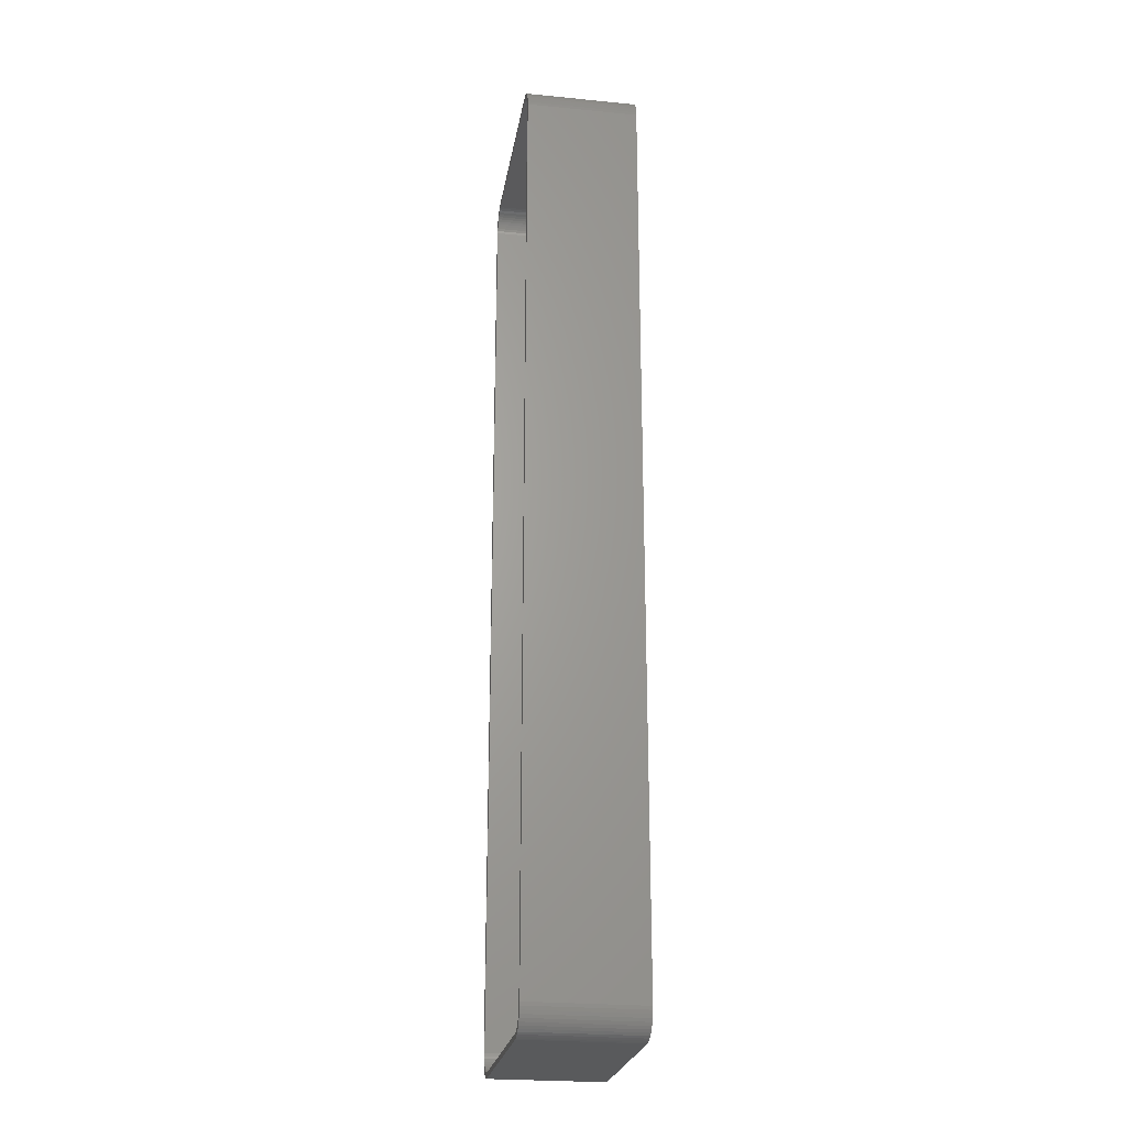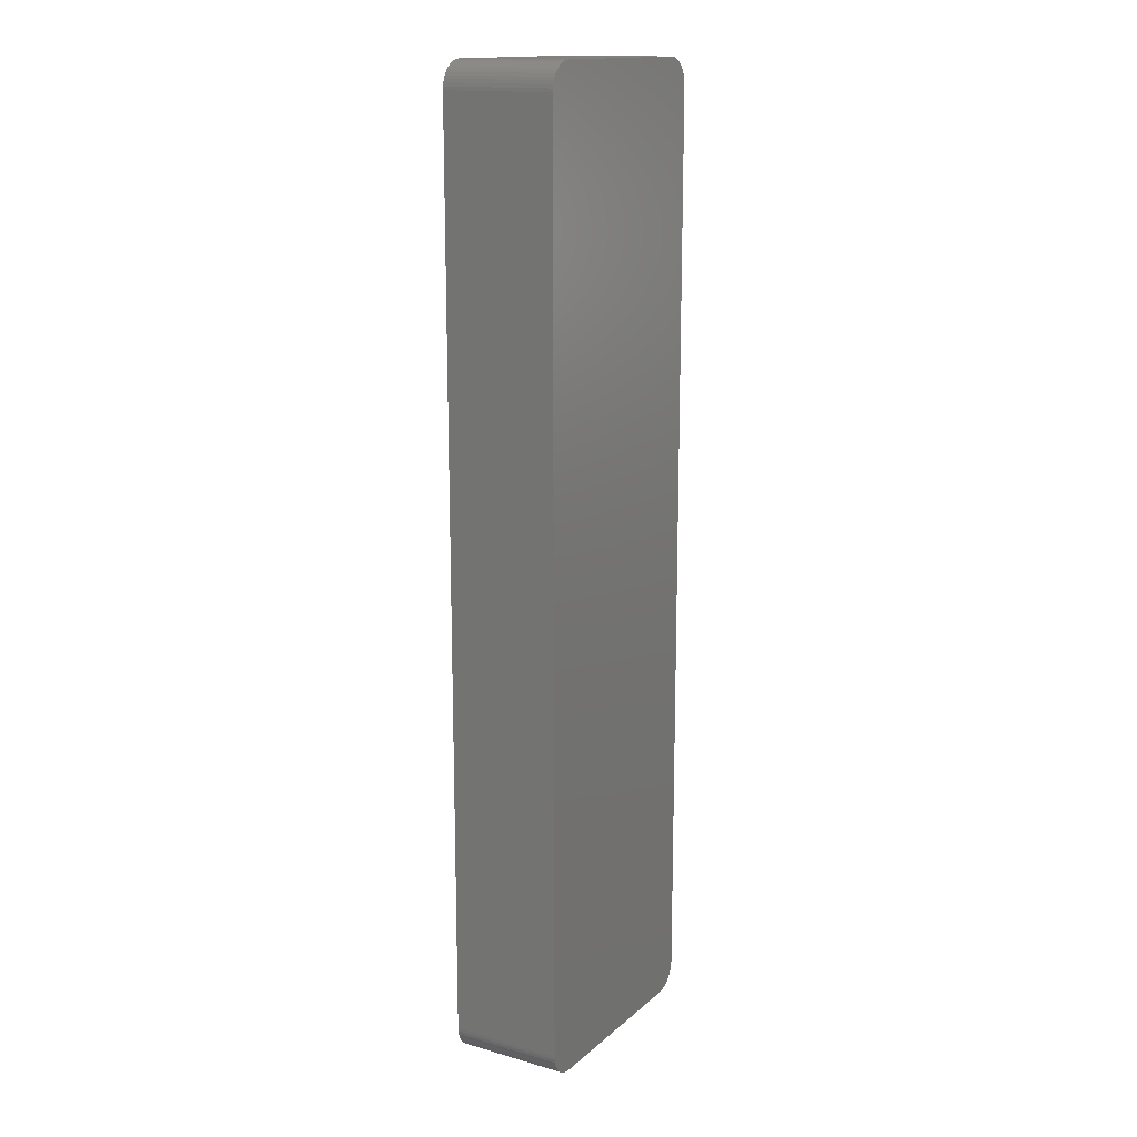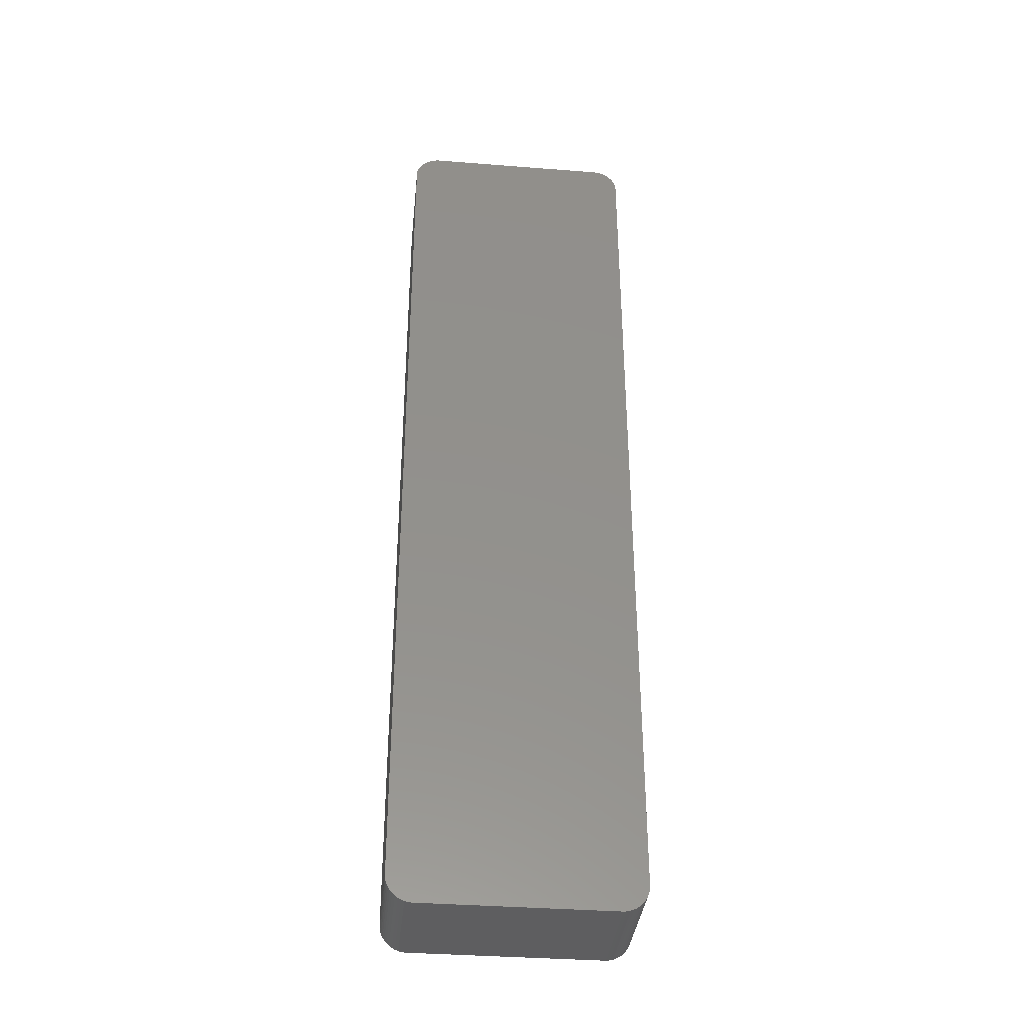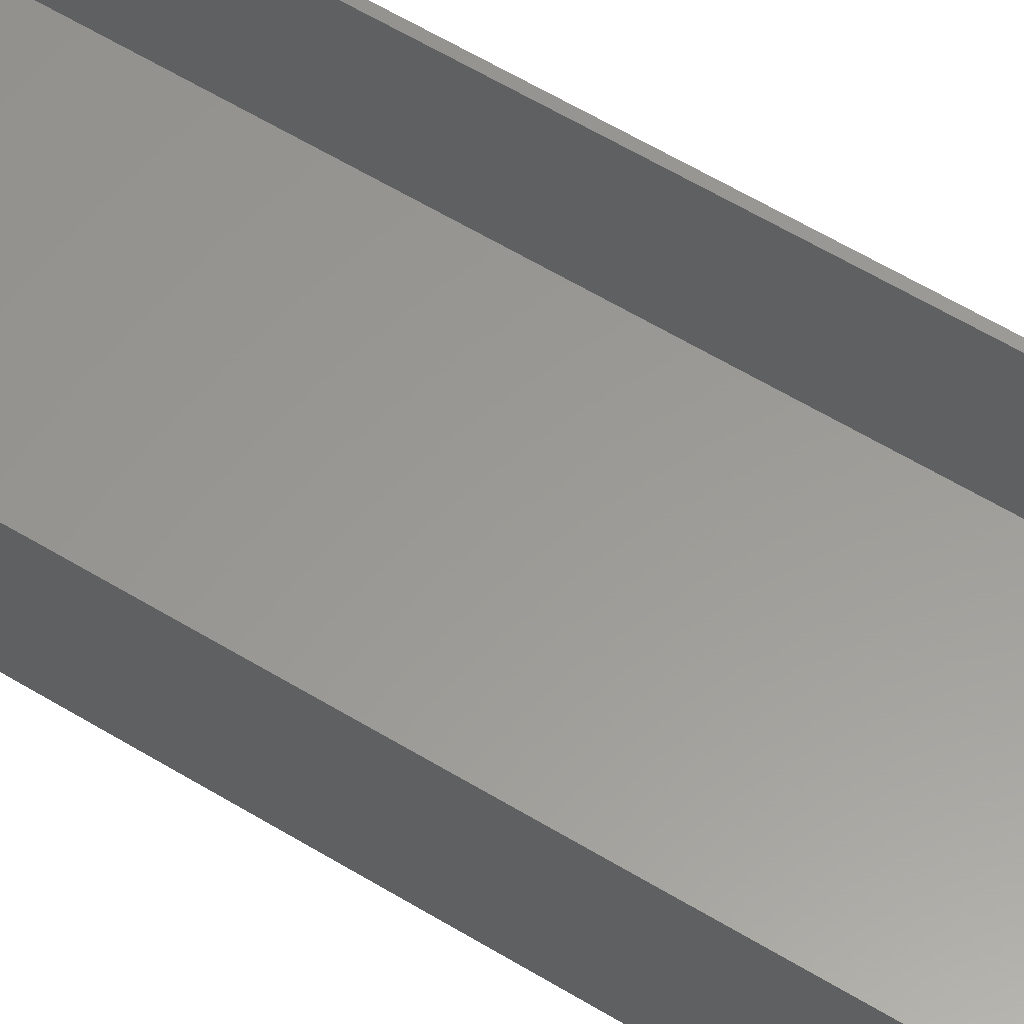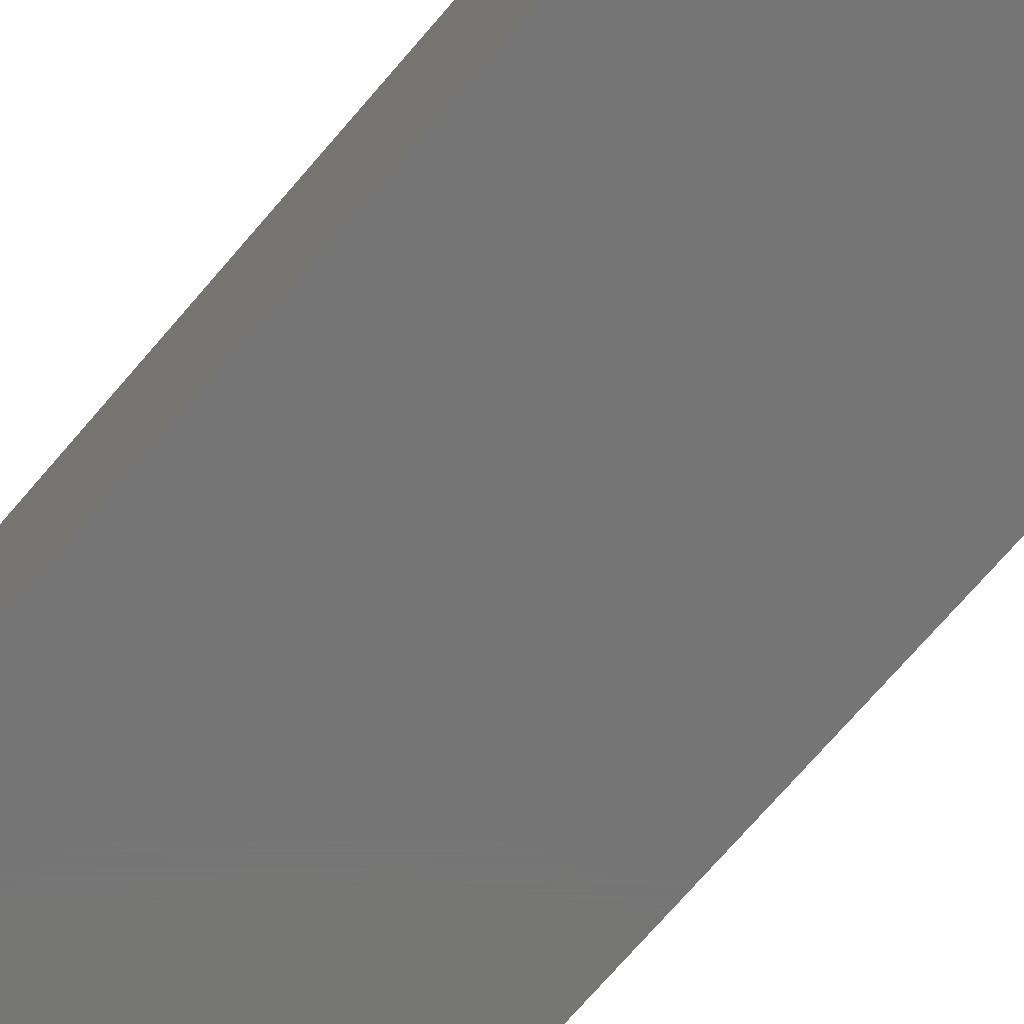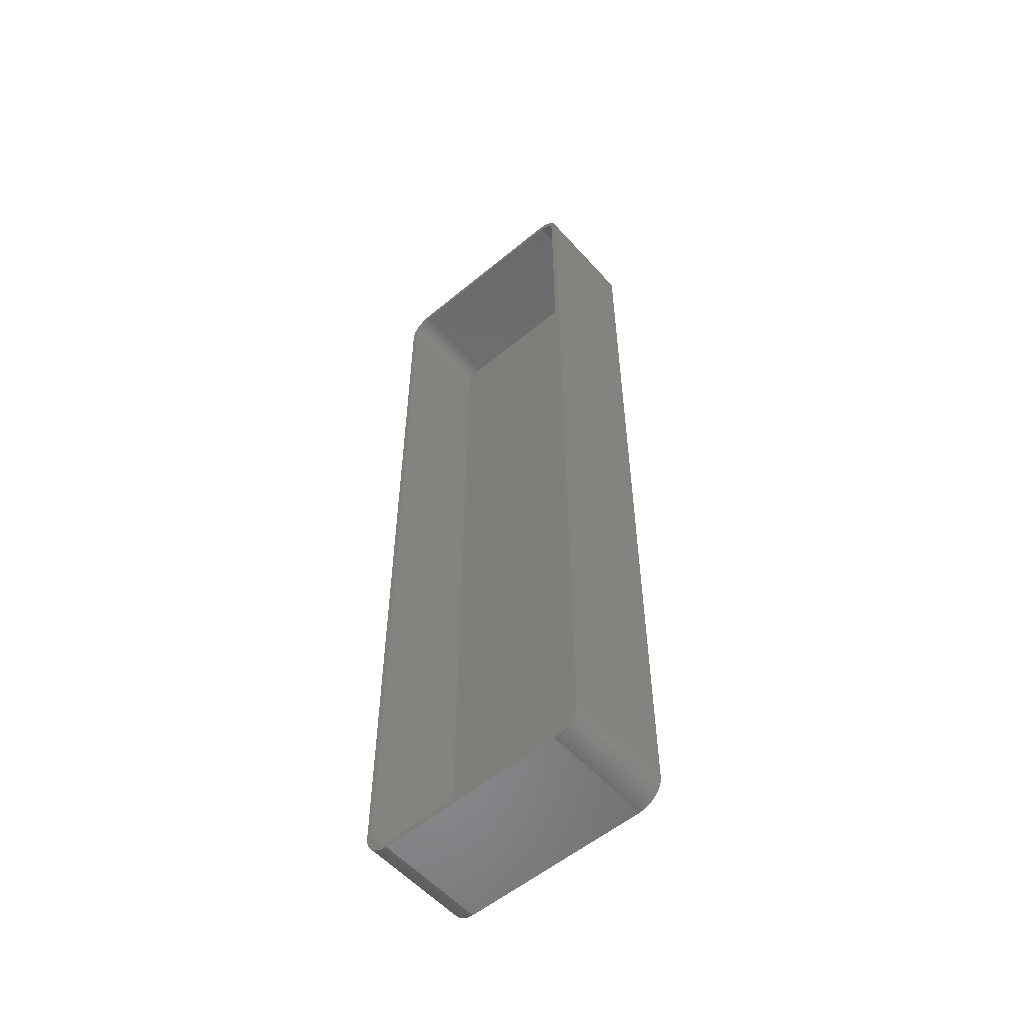
<metadata>
{"format":"stl","ext":"stl","renderer":"f3d","projection":"perspective","resolution":1024,"background":"white","views":[{"elev":-24.3,"azim":80.8,"up":"+Y"},{"elev":15.4,"azim":120.8,"up":"+Y"},{"elev":-36.6,"azim":174.2,"up":"+Y"},{"elev":59.6,"azim":-58.0,"up":"+Z"},{"elev":-67.9,"azim":140.1,"up":"+Z"},{"elev":-55.5,"azim":41.1,"up":"+Y"}]}
</metadata>
<code>
# stl→obj: 208 verts, 412 faces
v 18.44 89.91 0
v 17.81 89.99 21
v 18.44 89.91 21
v 17.81 89.99 0
v -17.81 89.99 21
v -17.81 89.99 0
v -18.44 89.91 21
v -18.44 89.91 0
v -22.5 85 0
v -22.46 85.63 21
v -22.46 85.63 0
v -22.5 85 21
v -20.69 88.85 0
v -21.14 88.42 21
v -20.69 88.85 21
v -21.14 88.42 0
v 21.55 87.94 21
v 21.14 88.42 0
v 21.14 88.42 21
v 21.55 87.94 0
v 17.81 -89.99 0
v 18.44 -89.91 21
v 17.81 -89.99 21
v 18.44 -89.91 0
v -22.5 -85 0
v -22.5 -85 21
v -19.05 89.76 0
v -19.63 89.52 21
v -19.05 89.76 21
v -19.63 89.52 0
v 22.5 -85 21
v 22.5 85 0
v 22.5 85 21
v 22.5 -85 0
v -17.81 -89.99 0
v -17.81 -89.99 21
v -22.34 -86.24 0
v -22.46 -85.63 21
v -22.46 -85.63 0
v -22.34 -86.24 21
v -22.15 86.84 0
v -21.88 87.41 21
v -21.88 87.41 0
v -22.15 86.84 21
v -22.34 86.24 0
v -22.34 86.24 21
v -21.55 87.94 0
v -21.55 87.94 21
v 19.63 89.52 0
v 19.05 89.76 21
v 19.63 89.52 21
v 19.05 89.76 0
v 20.69 88.85 0
v 20.18 89.22 21
v 20.69 88.85 21
v 20.18 89.22 0
v -21.14 -88.42 0
v -21.55 -87.94 21
v -21.55 -87.94 0
v -21.14 -88.42 21
v 20.69 -88.85 0
v 21.14 -88.42 21
v 20.69 -88.85 21
v 21.14 -88.42 0
v 22.34 86.24 21
v 22.15 86.84 0
v 22.15 86.84 21
v 22.34 86.24 0
v 21.5 85 21
v 22.46 85.63 21
v 21.47 85.5 21
v 21.5 -85 21
v 21.37 85.99 21
v 22.46 -85.63 21
v 21.22 86.47 21
v 21.88 87.41 21
v 21.47 -85.5 21
v 21.01 86.93 21
v 22.34 -86.24 21
v 21.37 -85.99 21
v 20.74 87.35 21
v 20.42 87.74 21
v 20.05 88.08 21
v 19.64 88.38 21
v 19.2 88.62 21
v 18.74 88.8 21
v 18.25 88.93 21
v 17.75 88.99 21
v -17.75 88.99 21
v -18.25 88.93 21
v -18.74 88.8 21
v -19.2 88.62 21
v -19.64 88.38 21
v -20.18 89.22 21
v -20.05 88.08 21
v -20.42 87.74 21
v -20.74 87.35 21
v -21.01 86.93 21
v -21.22 86.47 21
v -21.37 85.99 21
v 22.15 -86.84 21
v 21.22 -86.47 21
v 21.88 -87.41 21
v 21.01 -86.93 21
v 21.55 -87.94 21
v 20.74 -87.35 21
v 20.42 -87.74 21
v 20.05 -88.08 21
v 20.18 -89.22 21
v 19.64 -88.38 21
v 19.63 -89.52 21
v 19.2 -88.62 21
v 19.05 -89.76 21
v 18.74 -88.8 21
v 18.25 -88.93 21
v 17.75 -88.99 21
v -17.75 -88.99 21
v -18.25 -88.93 21
v -18.44 -89.91 21
v -18.74 -88.8 21
v -19.05 -89.76 21
v -19.2 -88.62 21
v -19.63 -89.52 21
v -19.64 -88.38 21
v -20.18 -89.22 21
v -20.05 -88.08 21
v -20.69 -88.85 21
v -20.42 -87.74 21
v -20.74 -87.35 21
v -21.01 -86.93 21
v -21.88 -87.41 21
v -21.22 -86.47 21
v -22.15 -86.84 21
v -21.37 -85.99 21
v -21.47 -85.5 21
v -21.5 -85 21
v -21.5 85 21
v -21.47 85.5 21
v 22.46 -85.63 0
v 22.34 -86.24 0
v 22.15 -86.84 0
v 21.88 -87.41 0
v 22.46 85.63 0
v 21.55 -87.94 0
v 21.88 87.41 0
v 20.18 -89.22 0
v 19.63 -89.52 0
v 19.05 -89.76 0
v -18.44 -89.91 0
v -19.05 -89.76 0
v -19.63 -89.52 0
v -20.18 -89.22 0
v -20.69 -88.85 0
v -20.18 89.22 0
v -21.88 -87.41 0
v -22.15 -86.84 0
v 17.75 88.99 2
v 18.25 88.93 2
v -17.75 88.99 2
v -18.25 88.93 2
v -21.47 85.5 2
v -21.5 85 2
v -20.42 87.74 2
v -20.05 88.08 2
v 20.74 87.35 2
v 20.42 87.74 2
v -21.5 -85 2
v -19.2 88.62 2
v -18.74 88.8 2
v 21.5 -85 2
v 21.5 85 2
v 17.75 -88.99 2
v -17.75 -88.99 2
v -21.47 -85.5 2
v -21.37 -85.99 2
v -19.64 88.38 2
v -21.01 86.93 2
v -21.22 86.47 2
v -21.37 85.99 2
v -20.74 87.35 2
v 18.74 88.8 2
v 19.2 88.62 2
v 19.64 88.38 2
v 21.37 85.99 2
v 21.22 86.47 2
v 21.47 85.5 2
v 21.01 86.93 2
v 21.47 -85.5 2
v 21.37 -85.99 2
v 21.22 -86.47 2
v 20.05 88.08 2
v 21.01 -86.93 2
v 20.74 -87.35 2
v 20.42 -87.74 2
v 20.05 -88.08 2
v 19.64 -88.38 2
v 18.74 -88.8 2
v 18.25 -88.93 2
v 19.2 -88.62 2
v -18.25 -88.93 2
v -18.74 -88.8 2
v -19.2 -88.62 2
v -19.64 -88.38 2
v -20.05 -88.08 2
v -20.42 -87.74 2
v -20.74 -87.35 2
v -21.01 -86.93 2
v -21.22 -86.47 2
f 1 2 3
f 2 1 4
f 4 5 2
f 5 4 6
f 6 7 5
f 7 6 8
f 9 10 11
f 10 9 12
f 13 14 15
f 14 13 16
f 17 18 19
f 18 17 20
f 21 22 23
f 22 21 24
f 25 12 9
f 12 25 26
f 27 28 29
f 28 27 30
f 31 32 33
f 32 31 34
f 35 23 36
f 23 35 21
f 37 38 39
f 38 37 40
f 41 42 43
f 42 41 44
f 45 44 41
f 44 45 46
f 47 14 16
f 14 47 48
f 49 50 51
f 50 49 52
f 53 54 55
f 54 53 56
f 8 29 7
f 29 8 27
f 57 58 59
f 58 57 60
f 61 62 63
f 62 61 64
f 65 66 67
f 66 65 68
f 18 55 19
f 55 18 53
f 39 26 25
f 26 39 38
f 69 33 70
f 33 69 31
f 71 70 65
f 72 31 69
f 73 65 67
f 31 72 74
f 75 67 76
f 77 74 72
f 78 76 17
f 74 77 79
f 80 79 77
f 70 71 69
f 65 73 71
f 67 75 73
f 81 17 19
f 76 78 75
f 17 81 78
f 82 19 55
f 19 82 81
f 83 55 54
f 55 83 82
f 54 84 83
f 51 84 54
f 51 85 84
f 50 85 51
f 50 86 85
f 3 86 50
f 3 87 86
f 2 87 3
f 2 88 87
f 2 89 88
f 5 89 2
f 5 90 89
f 7 90 5
f 7 91 90
f 29 91 7
f 29 92 91
f 28 92 29
f 28 93 92
f 94 93 28
f 93 94 95
f 15 95 94
f 95 15 96
f 14 96 15
f 96 14 97
f 48 97 14
f 97 48 98
f 42 98 48
f 98 42 99
f 46 100 44
f 99 44 100
f 44 99 42
f 79 80 101
f 102 101 80
f 101 102 103
f 104 103 102
f 103 104 105
f 106 105 104
f 105 106 62
f 107 62 106
f 62 107 63
f 108 63 107
f 63 108 109
f 110 109 108
f 110 111 109
f 112 111 110
f 112 113 111
f 114 113 112
f 114 22 113
f 115 22 114
f 115 23 22
f 116 23 115
f 117 23 116
f 117 36 23
f 118 36 117
f 118 119 36
f 120 119 118
f 120 121 119
f 122 121 120
f 122 123 121
f 124 123 122
f 125 124 126
f 124 125 123
f 127 126 128
f 126 127 125
f 60 128 129
f 58 129 130
f 128 60 127
f 131 130 132
f 133 132 134
f 40 134 135
f 129 58 60
f 38 135 136
f 137 12 136
f 100 46 138
f 26 136 12
f 10 138 46
f 38 136 26
f 138 10 137
f 130 131 58
f 137 10 12
f 132 133 131
f 134 40 133
f 135 38 40
f 21 34 139
f 34 25 32
f 21 139 140
f 9 32 25
f 21 140 141
f 4 32 9
f 21 141 142
f 32 4 143
f 21 142 144
f 143 4 68
f 21 144 64
f 68 4 66
f 21 64 61
f 66 4 145
f 21 61 146
f 145 4 20
f 21 146 147
f 20 4 18
f 21 147 148
f 18 4 53
f 21 148 24
f 53 4 56
f 34 21 25
f 56 4 49
f 25 21 35
f 49 4 52
f 25 35 149
f 52 4 1
f 25 149 150
f 4 9 6
f 25 150 151
f 6 9 8
f 25 151 152
f 8 9 27
f 25 152 153
f 27 9 30
f 25 153 57
f 30 9 154
f 25 57 59
f 154 9 13
f 25 59 155
f 13 9 16
f 25 155 156
f 16 9 47
f 25 156 37
f 47 9 43
f 25 37 39
f 43 9 41
f 41 9 45
f 45 9 11
f 154 15 94
f 15 154 13
f 30 94 28
f 94 30 154
f 11 46 45
f 46 11 10
f 43 48 47
f 48 43 42
f 52 3 50
f 3 52 1
f 56 51 54
f 51 56 49
f 57 127 60
f 127 57 153
f 101 140 79
f 140 101 141
f 74 34 31
f 34 74 139
f 79 139 74
f 139 79 140
f 146 63 109
f 63 146 61
f 67 145 76
f 145 67 66
f 151 121 123
f 121 151 150
f 156 40 37
f 40 156 133
f 59 131 155
f 131 59 58
f 62 144 105
f 144 62 64
f 24 113 22
f 113 24 148
f 76 20 17
f 20 76 145
f 70 68 65
f 68 70 143
f 33 143 70
f 143 33 32
f 153 125 127
f 125 153 152
f 150 119 121
f 119 150 149
f 152 123 125
f 123 152 151
f 155 133 156
f 133 155 131
f 148 111 113
f 111 148 147
f 147 109 111
f 109 147 146
f 149 36 119
f 36 149 35
f 103 141 101
f 141 103 142
f 105 142 103
f 142 105 144
f 157 87 88
f 87 157 158
f 159 88 89
f 88 159 157
f 160 89 90
f 89 160 159
f 137 161 138
f 161 137 162
f 163 95 96
f 95 163 164
f 165 82 166
f 82 165 81
f 136 162 137
f 162 136 167
f 168 91 92
f 91 168 169
f 170 69 171
f 69 170 72
f 172 117 116
f 117 172 173
f 134 174 135
f 174 134 175
f 176 92 93
f 92 176 168
f 99 177 98
f 177 99 178
f 100 178 99
f 178 100 179
f 97 163 96
f 163 97 180
f 181 85 86
f 85 181 182
f 182 84 85
f 84 182 183
f 169 90 91
f 90 169 160
f 184 75 185
f 75 184 73
f 135 167 136
f 167 135 174
f 157 171 186
f 171 162 170
f 157 186 184
f 167 170 162
f 157 184 185
f 172 170 167
f 157 185 187
f 170 172 188
f 157 187 165
f 188 172 189
f 157 165 166
f 189 172 190
f 157 166 191
f 190 172 192
f 157 191 183
f 192 172 193
f 157 183 182
f 193 172 194
f 157 182 181
f 194 172 195
f 157 181 158
f 171 157 162
f 195 172 196
f 197 172 198
f 162 157 159
f 196 172 199
f 162 159 160
f 199 172 197
f 162 160 169
f 172 167 173
f 162 169 168
f 173 167 200
f 162 168 176
f 200 167 201
f 162 176 164
f 201 167 202
f 162 164 163
f 202 167 203
f 162 163 180
f 203 167 204
f 162 180 177
f 204 167 205
f 162 177 178
f 205 167 206
f 162 178 179
f 206 167 207
f 162 179 161
f 207 167 208
f 208 167 175
f 175 167 174
f 164 93 95
f 93 164 176
f 138 179 100
f 179 138 161
f 98 180 97
f 180 98 177
f 158 86 87
f 86 158 181
f 183 83 84
f 83 183 191
f 204 128 126
f 128 204 205
f 190 80 189
f 80 190 102
f 189 77 188
f 77 189 80
f 191 82 83
f 82 191 166
f 173 118 117
f 118 173 200
f 130 208 132
f 208 130 207
f 132 175 134
f 175 132 208
f 128 206 129
f 206 128 205
f 193 104 192
f 104 193 106
f 188 72 170
f 72 188 77
f 186 73 184
f 73 186 71
f 171 71 186
f 71 171 69
f 187 81 165
f 81 187 78
f 185 78 187
f 78 185 75
f 203 126 124
f 126 203 204
f 201 122 120
f 122 201 202
f 200 120 118
f 120 200 201
f 129 207 130
f 207 129 206
f 194 106 193
f 106 194 107
f 194 108 107
f 108 194 195
f 199 114 112
f 114 199 197
f 196 112 110
f 112 196 199
f 198 116 115
f 116 198 172
f 202 124 122
f 124 202 203
f 192 102 190
f 102 192 104
f 195 110 108
f 110 195 196
f 197 115 114
f 115 197 198

</code>
